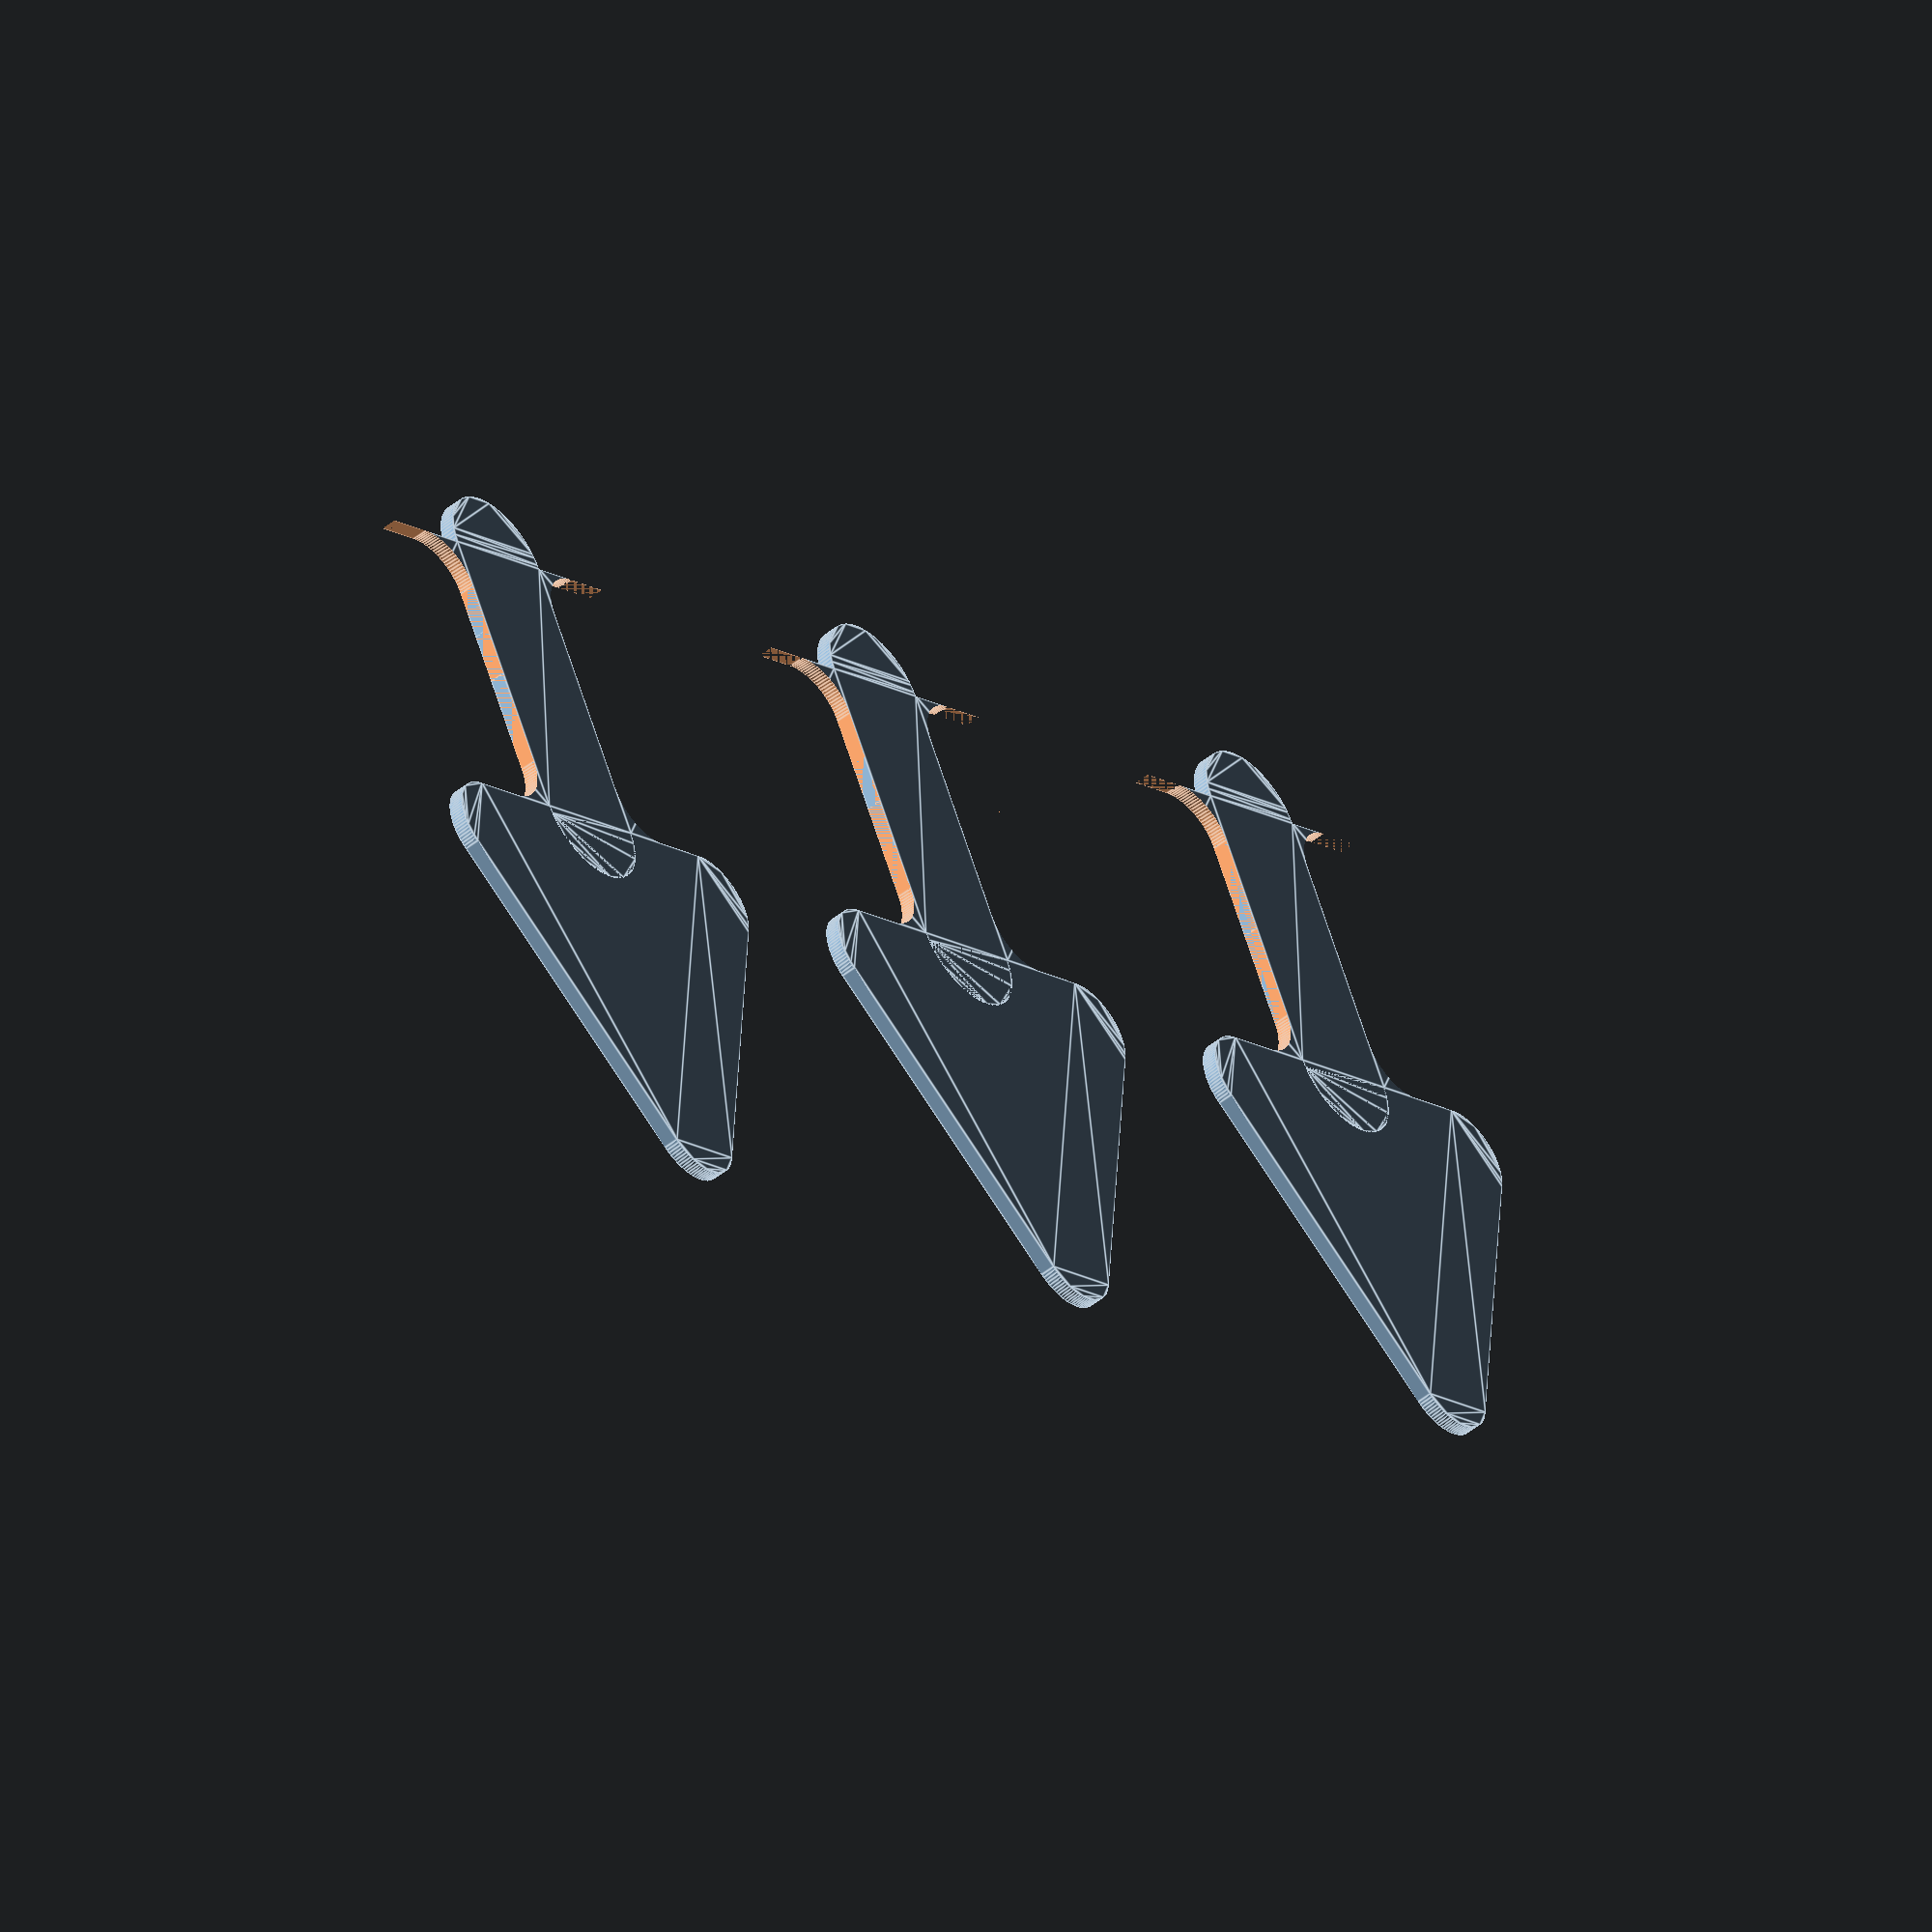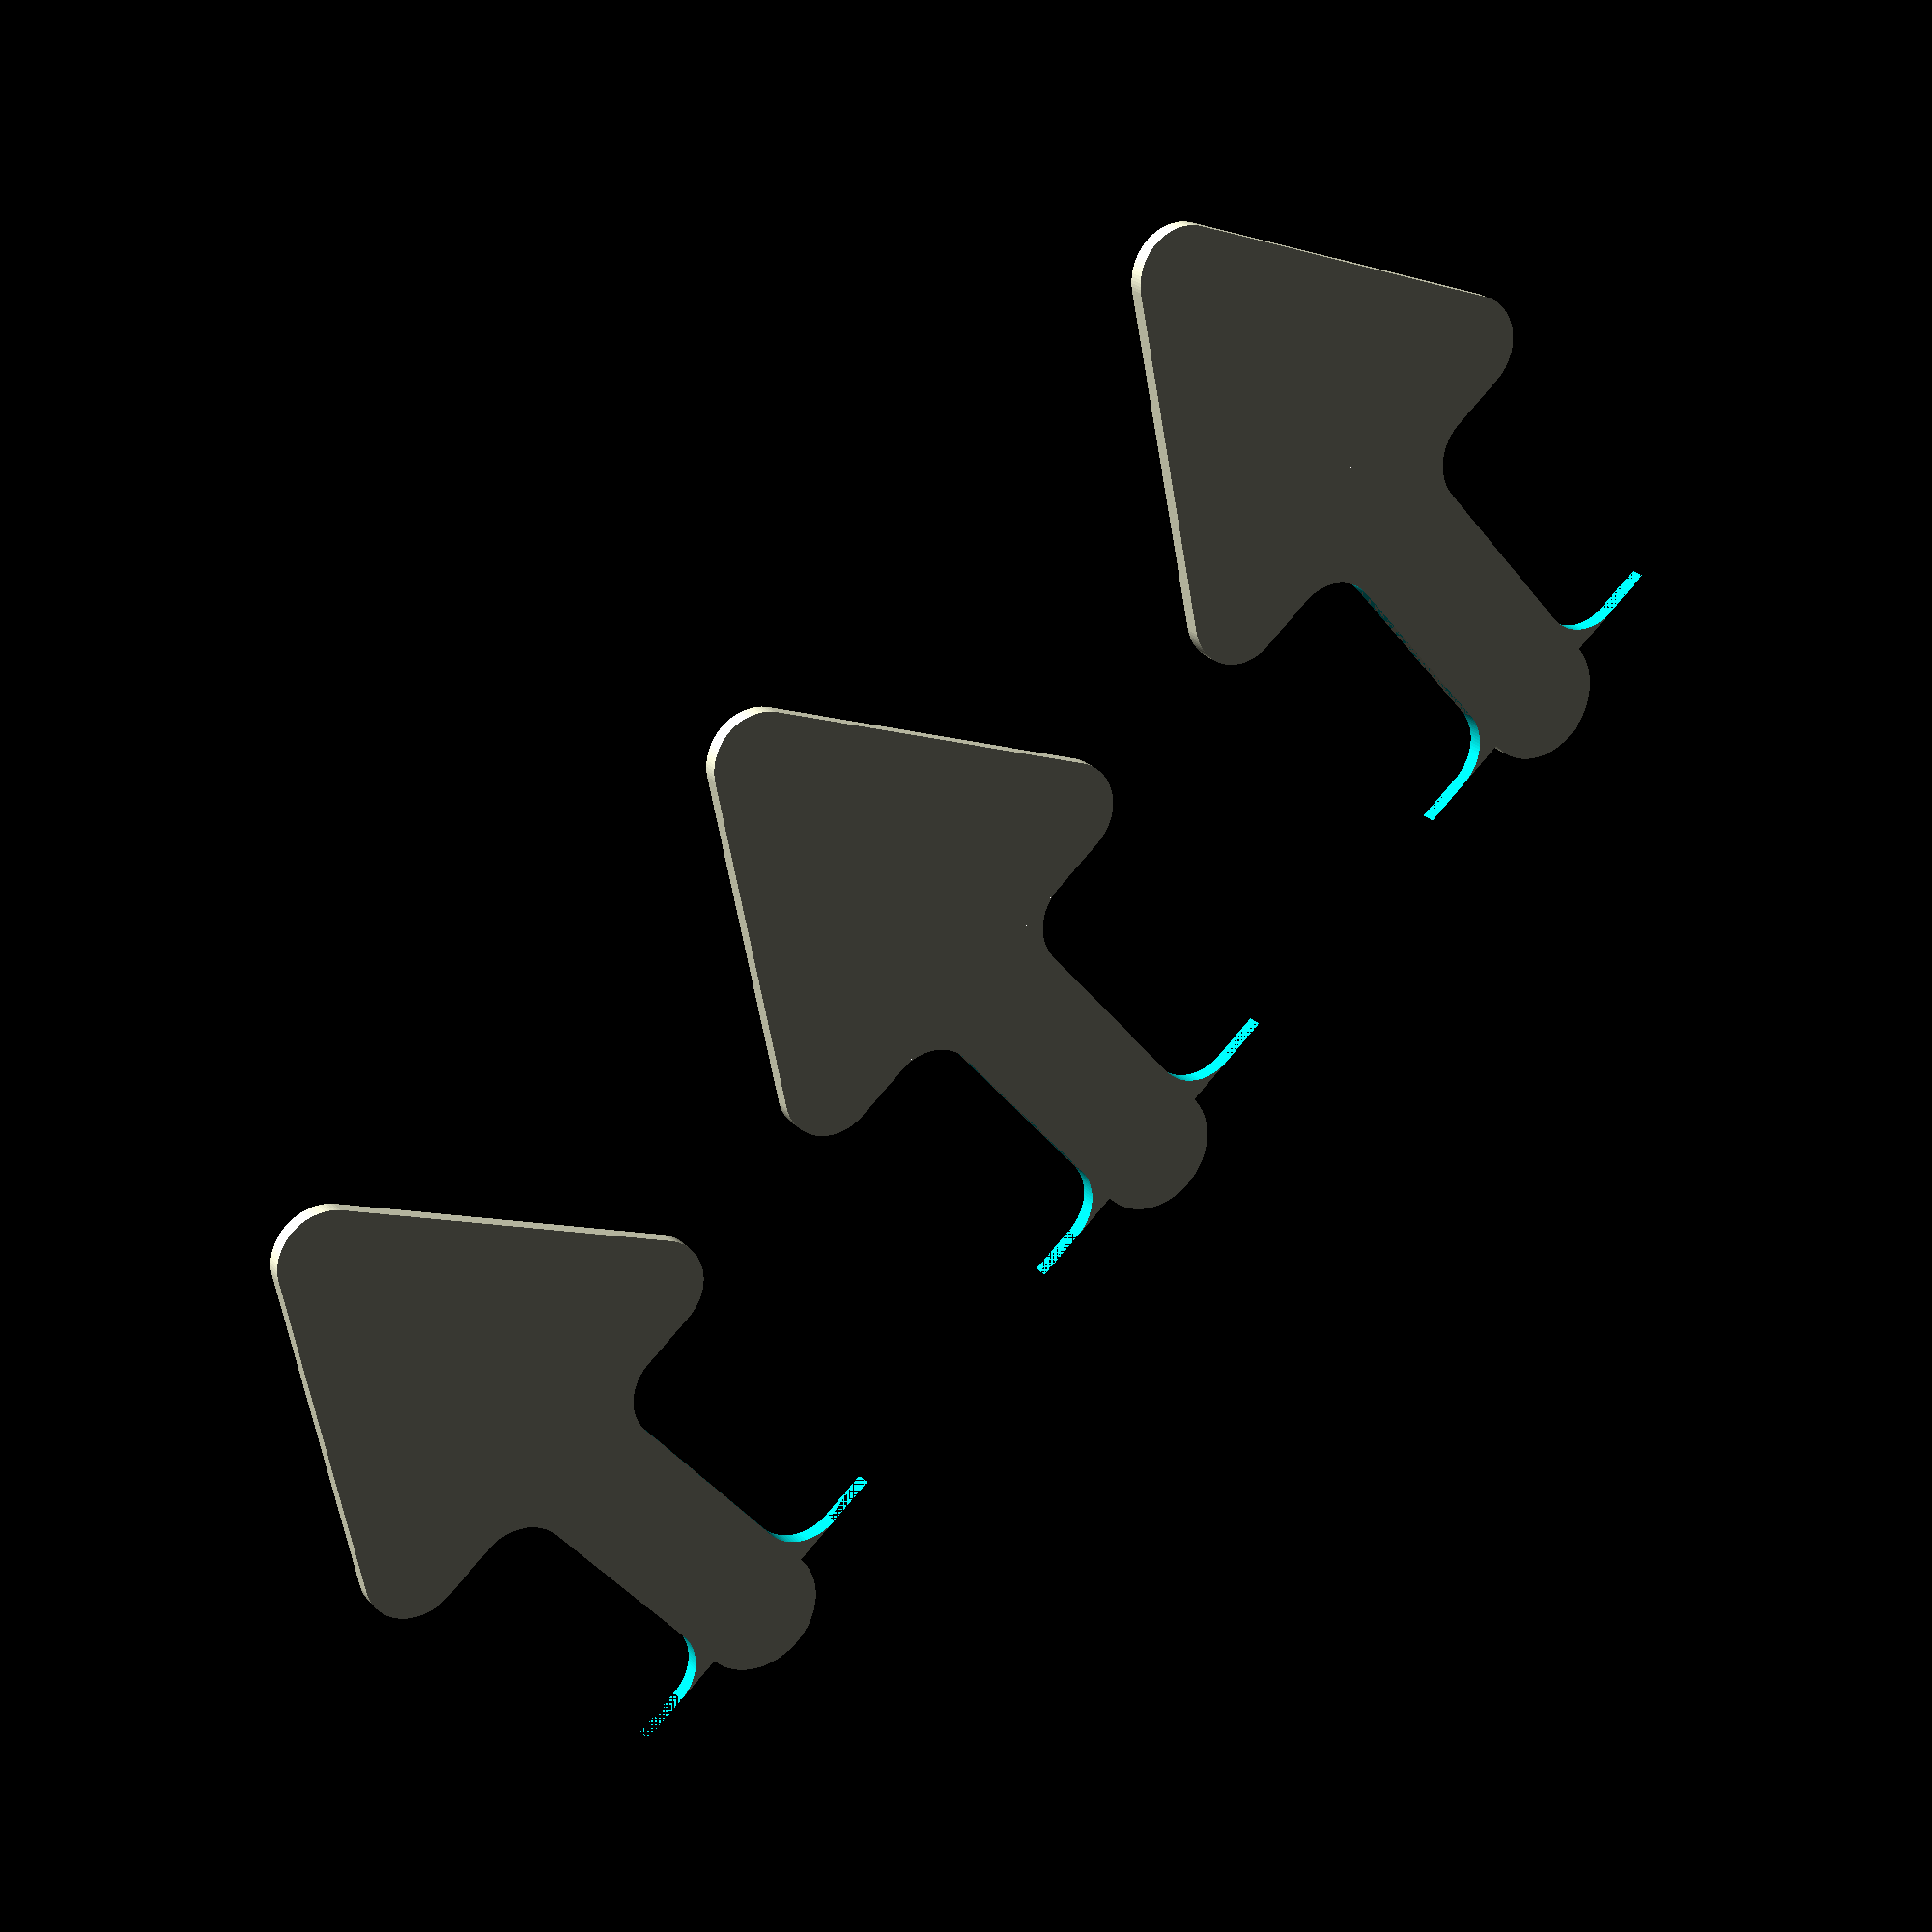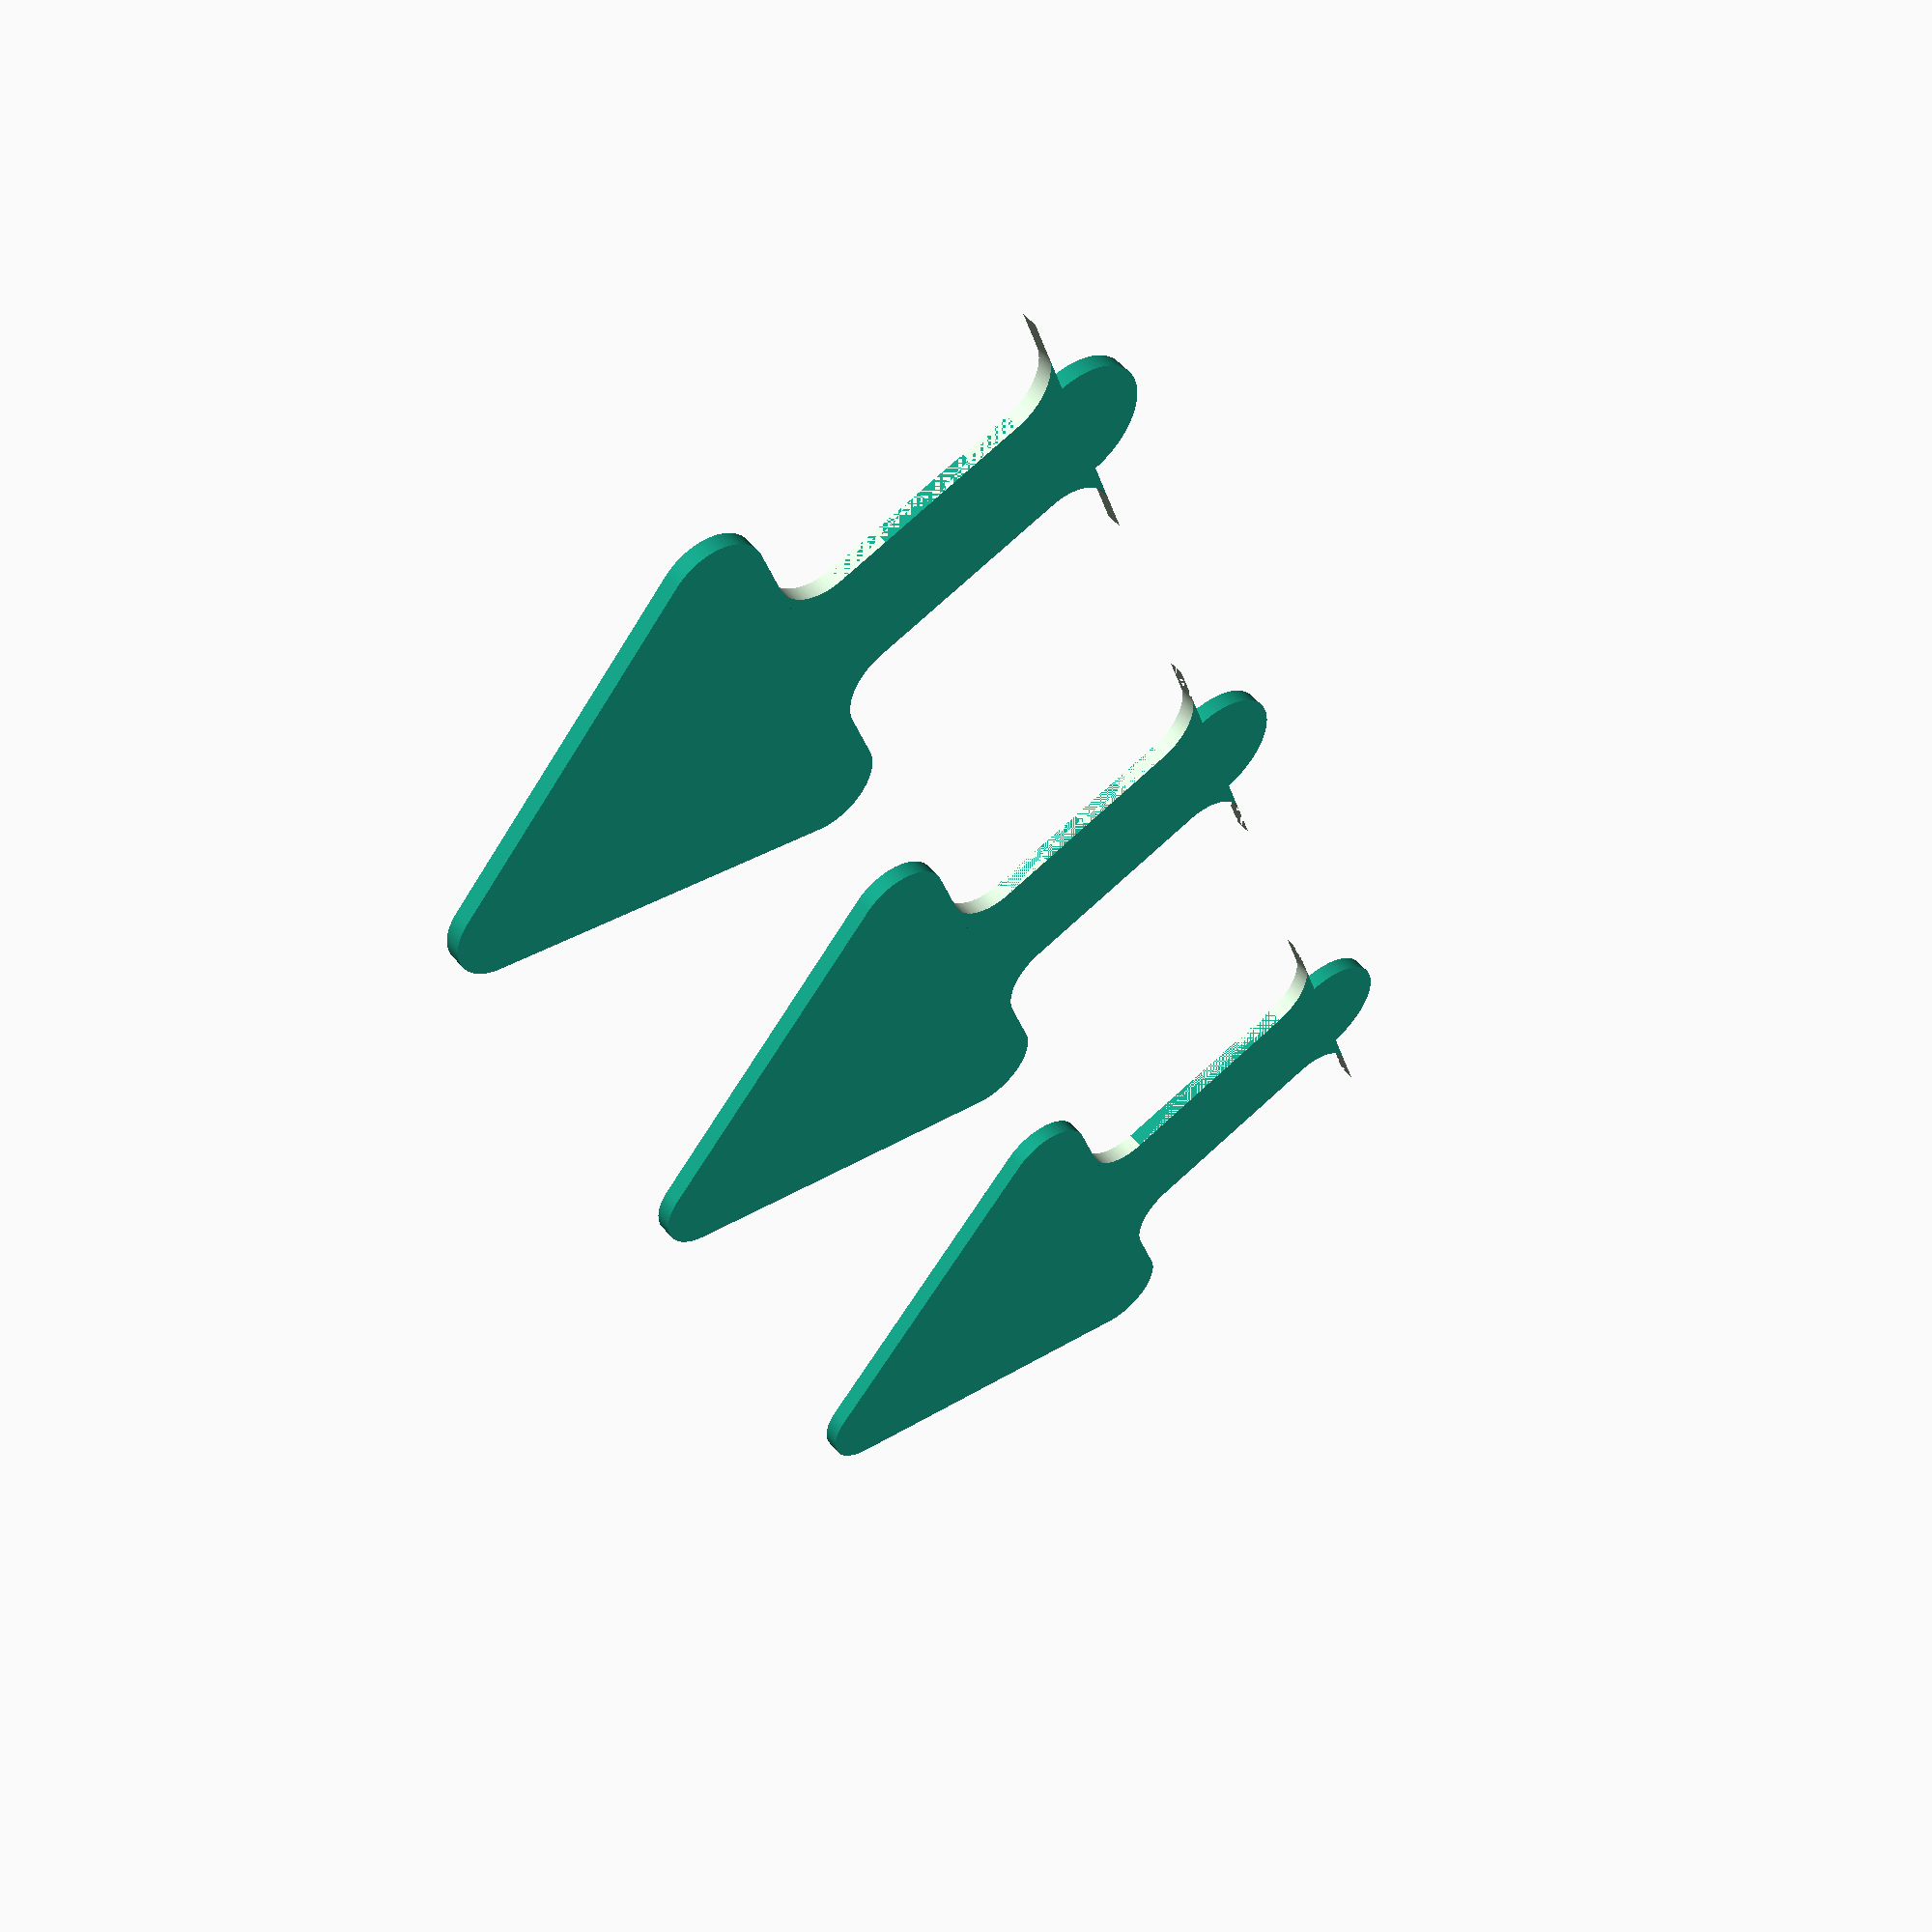
<openscad>
$fn = 100;
rr = 3.17;
log_width = rr * 1.3;
log_length = 6*rr;
triangle_base = 4*rr;

module quarter_rounder(r) {
    translate([-r, r]) {
        difference() {
            difference() {
                square(r*2, center = true);
                circle(r);
            }
            translate([0, r]) square(r*2, center = true);
            translate([-r, 0]) square(r*2, center = true);
        }
    }
}


module log(r, l) {
    hull() {
        circle(r);
        translate([l, 0]) circle(r);
    }
}

module triangle(r, l) {
    hull() {
        for(a = [0, 120, 240]) {
            rotate([0, 0, a]) {
                translate([l, 0]) circle(r);
            }
        }
    }
}

module round_triange_base() {
    translate([-rr*3, log_width]) quarter_rounder(rr);
    rotate([180, 0, 0]) translate([-rr*3, log_width]) quarter_rounder(rr);
}

module round_shaft_base() {
    translate([-log_length*2, 0]) rotate([0, 180, 0]) round_triange_base();
}

module shaft() {
    translate([-log_length*1.5, 0]) log(log_width, log_length);
}

module arrow() {
    triangle(rr, triangle_base);
    shaft();
    round_triange_base();
    round_shaft_base();
}

module arrow_at_zero() {
    translate([log_length*1.5, 0]) arrow();
}

module arrows(count) {
    y_increment = triangle_base * 3;
    for(y = [0 : y_increment : y_increment * (count - 1)]) {
        translate([0, y, 0]) arrow_at_zero();
    }
}

arrows(3);


    
    


</openscad>
<views>
elev=48.0 azim=64.0 roll=312.0 proj=o view=edges
elev=337.2 azim=228.7 roll=330.0 proj=p view=solid
elev=307.5 azim=17.9 roll=141.4 proj=p view=solid
</views>
